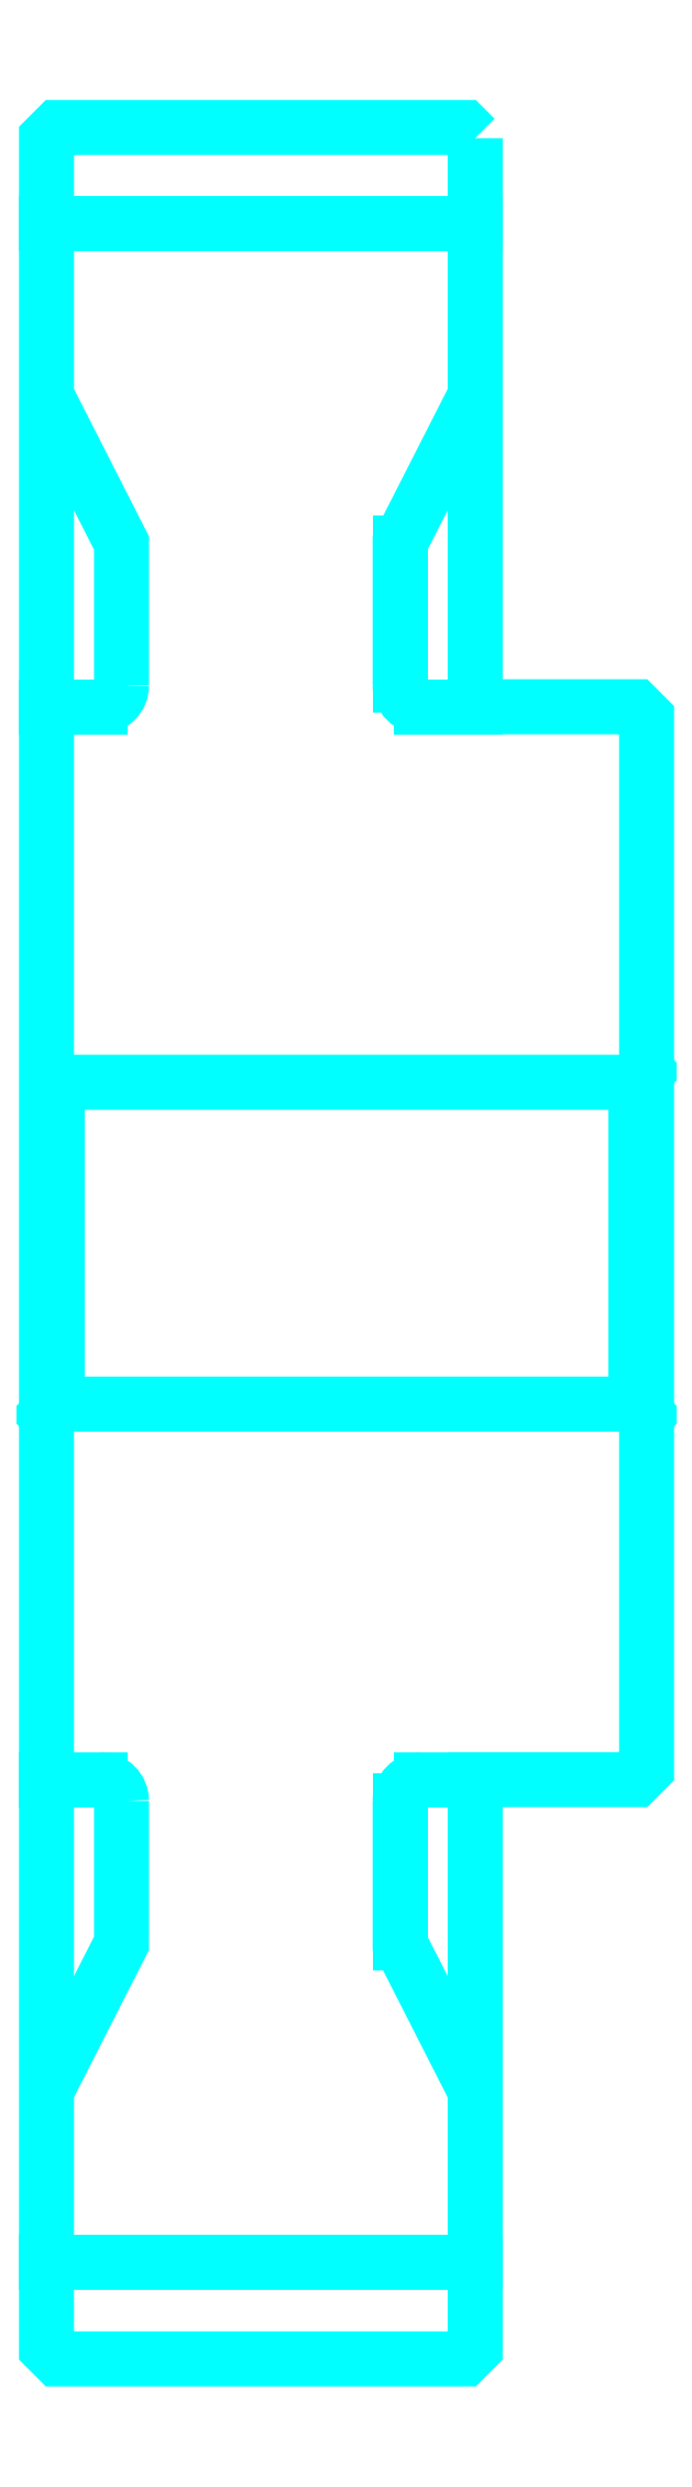
<metadata>
{"format":"dxf","ext":"dxf","renderer":"ezdxf+matplotlib","layout":"modelspace","background":"white","min_lineweight":24,"dpi":150}
</metadata>
<code>
0
SECTION
2
ENTITIES
0
ARC
8
0
10
325.4
20
374.5
30
0
40
2
50
270
51
0
0
ARC
8
0
10
325.4
20
270.5
30
0
40
2
50
0
51
90
0
LINE
8
0
10
320.4
20
417.5
30
0
11
360.4
21
417.5
31
0
0
LINE
8
0
10
320.4
20
227.5
30
0
11
360.4
21
227.5
31
0
0
LINE
8
0
10
376.4
20
338.5
30
0
11
375.4
21
337.5
31
0
0
LINE
8
0
10
376.4
20
306.5
30
0
11
375.4
21
307.5
31
0
0
LINE
8
0
10
320.4
20
306.5
30
0
11
321.4
21
307.5
31
0
0
LINE
8
0
10
320.4
20
372.5
30
0
11
325.4
21
372.5
31
0
0
LINE
8
0
10
320.4
20
272.5
30
0
11
325.4
21
272.5
31
0
0
POLYLINE
8
0
66
1
10
0
20
0
30
0
70
2
0
VERTEX
8
0
10
353.4
20
374.5
30
0
70
0
0
VERTEX
8
0
10
353.4
20
387.8
30
0
70
0
0
VERTEX
8
0
10
360.4
20
401.5
30
0
70
0
0
SEQEND
8
0
0
POLYLINE
8
0
66
1
10
0
20
0
30
0
70
2
0
VERTEX
8
0
10
327.4
20
374.5
30
0
70
0
0
VERTEX
8
0
10
327.4
20
387.8
30
0
70
0
0
VERTEX
8
0
10
320.4
20
401.5
30
0
70
0
0
SEQEND
8
0
0
POLYLINE
8
0
66
1
10
0
20
0
30
0
70
2
0
VERTEX
8
0
10
353.4
20
270.5
30
0
70
0
0
VERTEX
8
0
10
353.4
20
257.3
30
0
70
0
0
VERTEX
8
0
10
360.4
20
243.5
30
0
70
0
0
SEQEND
8
0
0
POLYLINE
8
0
66
1
10
0
20
0
30
0
70
2
0
VERTEX
8
0
10
327.4
20
270.5
30
0
70
0
0
VERTEX
8
0
10
327.4
20
257.3
30
0
70
0
0
VERTEX
8
0
10
320.4
20
243.5
30
0
70
0
0
SEQEND
8
0
0
POLYLINE
8
0
66
1
10
0
20
0
30
0
70
2
0
VERTEX
8
0
10
320.4
20
338.5
30
0
70
0
0
VERTEX
8
0
10
321.4
20
337.5
30
0
70
0
0
VERTEX
8
0
10
321.4
20
307.5
30
0
70
0
0
VERTEX
8
0
10
375.4
20
307.5
30
0
70
0
0
VERTEX
8
0
10
375.4
20
337.5
30
0
70
0
0
VERTEX
8
0
10
321.4
20
337.5
30
0
70
0
0
SEQEND
8
0
0
POLYLINE
8
0
66
1
10
0
20
0
30
0
70
2
0
VERTEX
8
0
10
320.4
20
306.5
30
0
70
0
0
VERTEX
8
0
10
320.4
20
219.5
30
0
70
0
0
VERTEX
8
0
10
321.4
20
218.5
30
0
70
0
0
VERTEX
8
0
10
359.4
20
218.5
30
0
70
0
0
VERTEX
8
0
10
360.4
20
219.5
30
0
70
0
0
VERTEX
8
0
10
360.4
20
272.5
30
0
70
0
0
VERTEX
8
0
10
375.4
20
272.5
30
0
70
0
0
VERTEX
8
0
10
376.4
20
273.5
30
0
70
0
0
VERTEX
8
0
10
376.4
20
371.5
30
0
70
0
0
VERTEX
8
0
10
375.4
20
372.5
30
0
70
0
0
VERTEX
8
0
10
360.4
20
372.5
30
0
70
0
0
VERTEX
8
0
10
360.4
20
425.5
30
0
70
0
0
SEQEND
8
0
0
POLYLINE
8
0
66
1
10
0
20
0
30
0
70
2
0
VERTEX
8
0
10
360.4
20
425.5
30
0
70
0
0
VERTEX
8
0
10
359.4
20
426.5
30
0
70
0
0
VERTEX
8
0
10
321.4
20
426.5
30
0
70
0
0
VERTEX
8
0
10
320.4
20
425.5
30
0
70
0
0
VERTEX
8
0
10
320.4
20
306.5
30
0
70
0
0
SEQEND
8
0
0
ARC
8
0
10
355.4
20
270.5
30
0
40
2
50
90
51
180
0
ARC
8
0
10
355.4
20
374.5
30
0
40
2
50
180
51
270
0
LINE
8
0
10
360.4
20
272.5
30
0
11
355.4
21
272.5
31
0
0
LINE
8
0
10
355.4
20
372.5
30
0
11
360.4
21
372.5
31
0
0
LINE
8
0
10
353.4
20
387.8
30
0
11
353.4
21
374.5
31
0
0
LINE
8
0
10
353.4
20
270.5
30
0
11
353.4
21
257.3
31
0
0
ENDSEC
0
EOF

</code>
